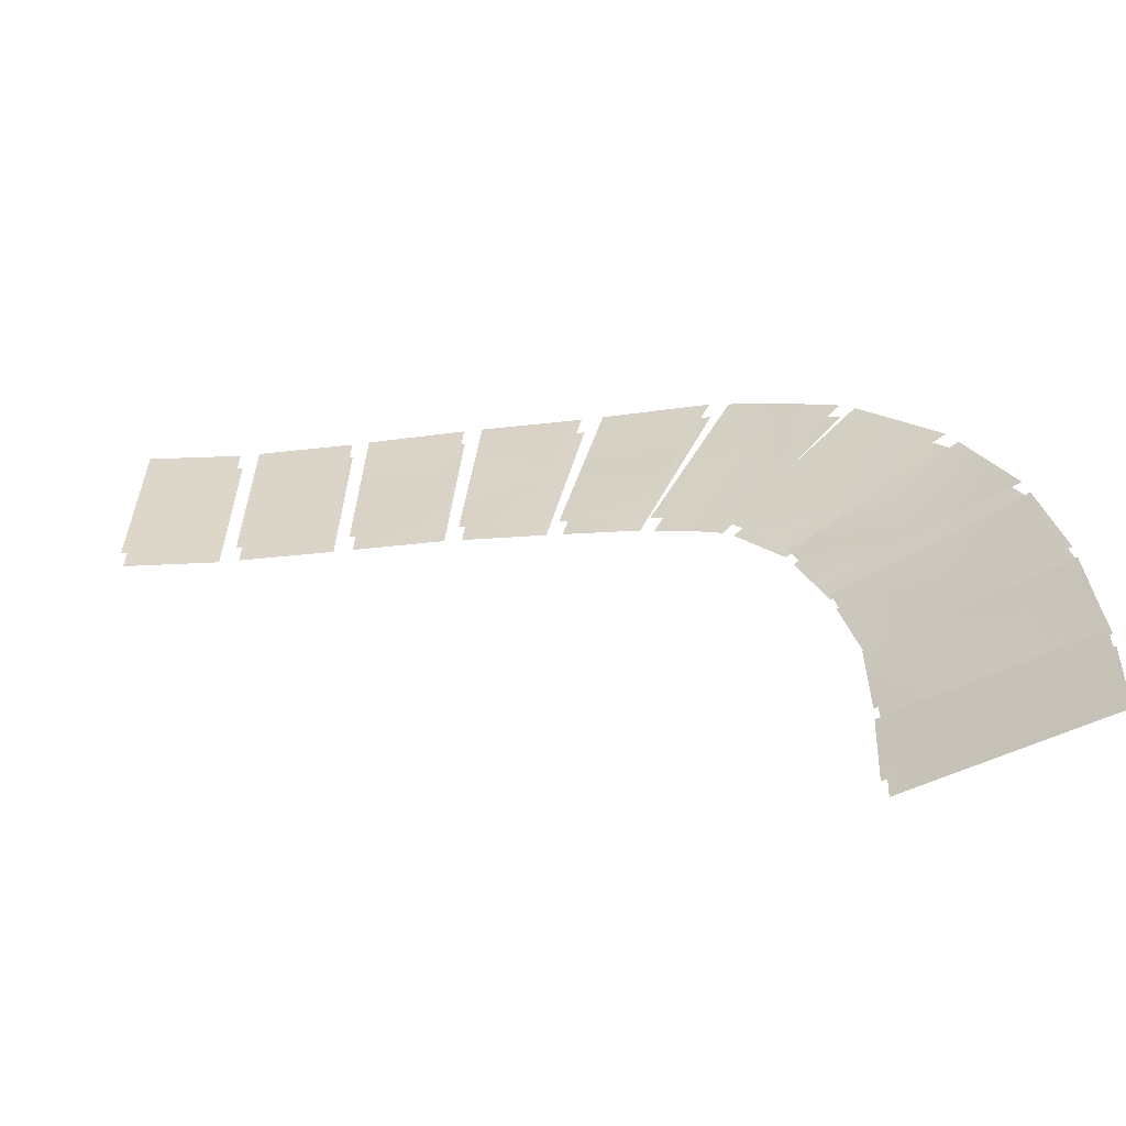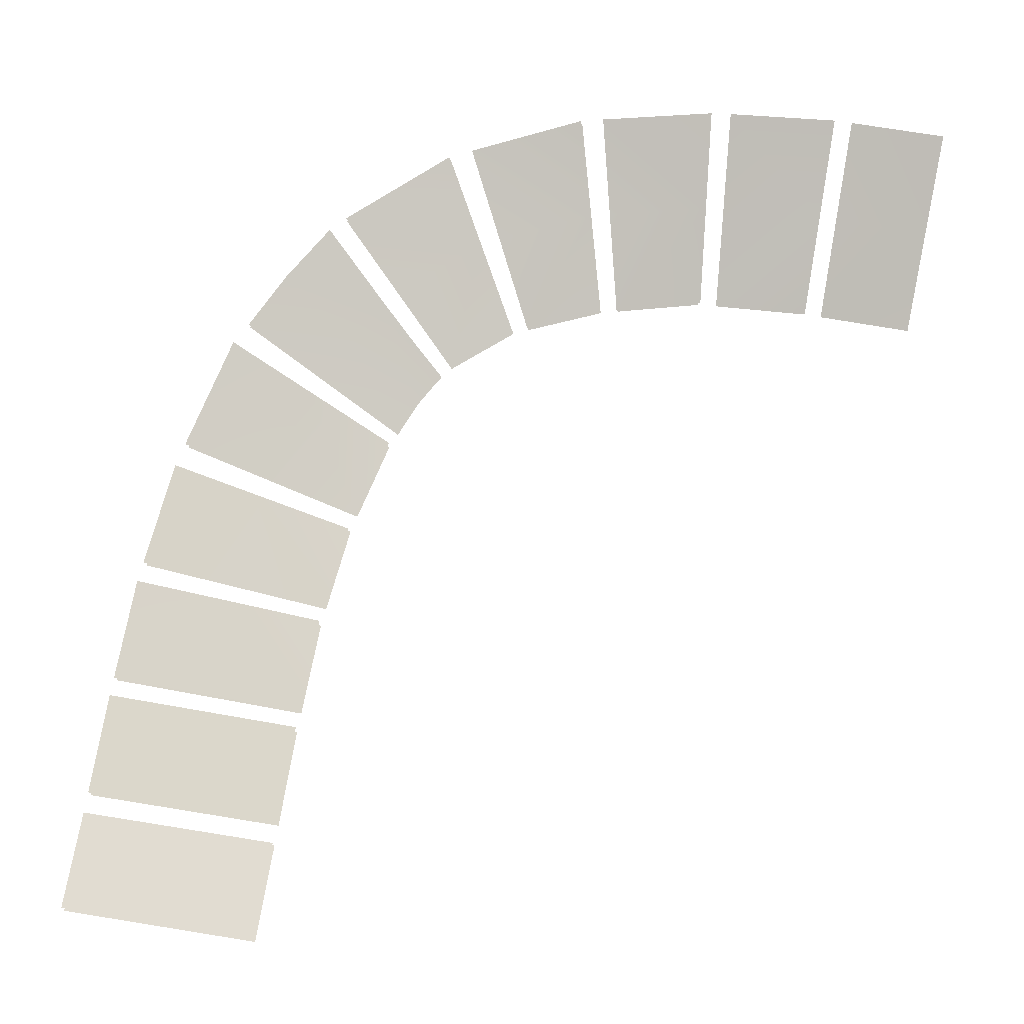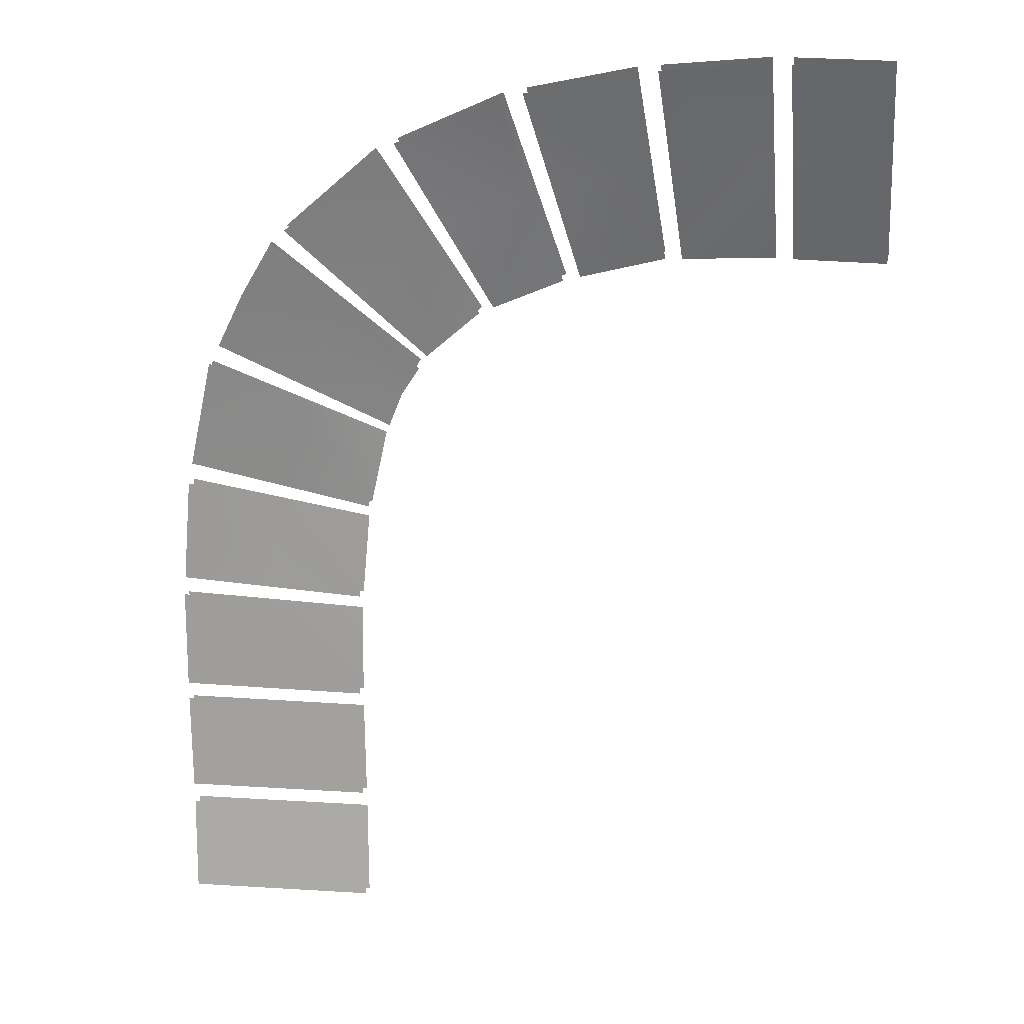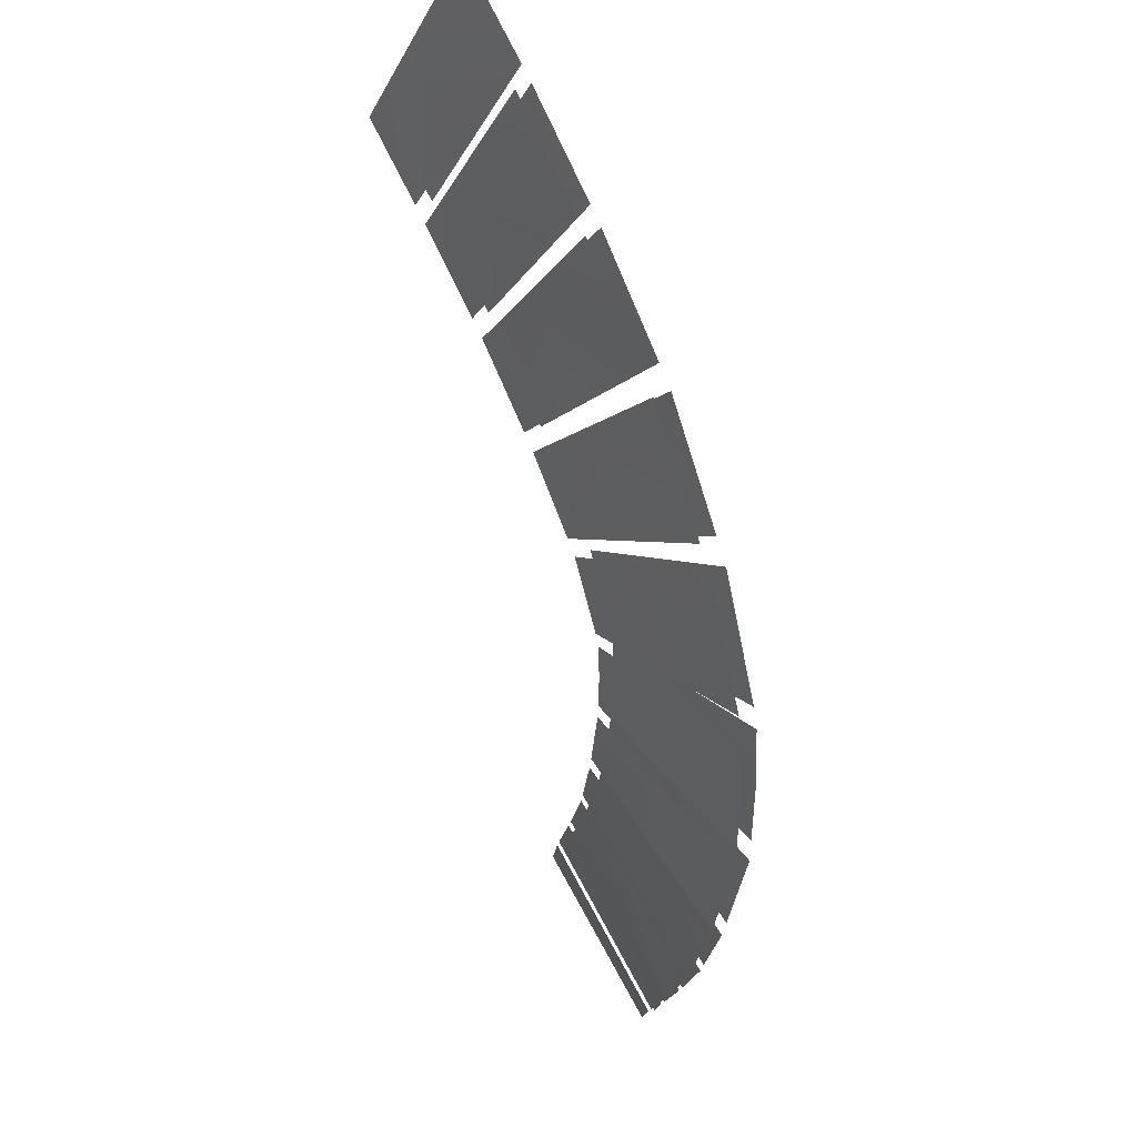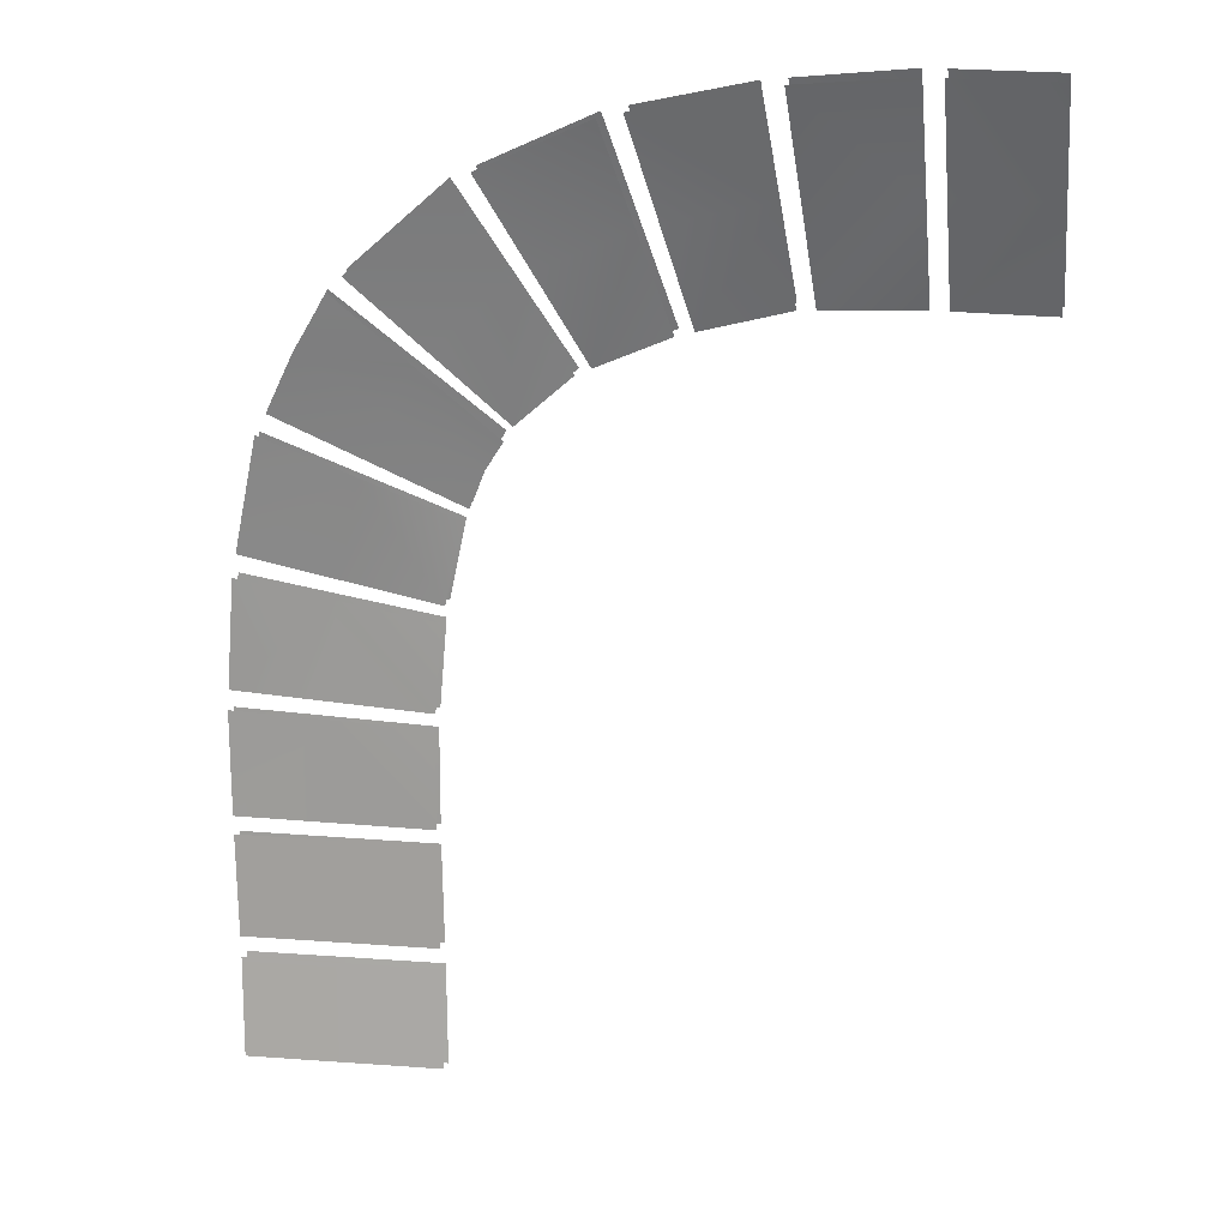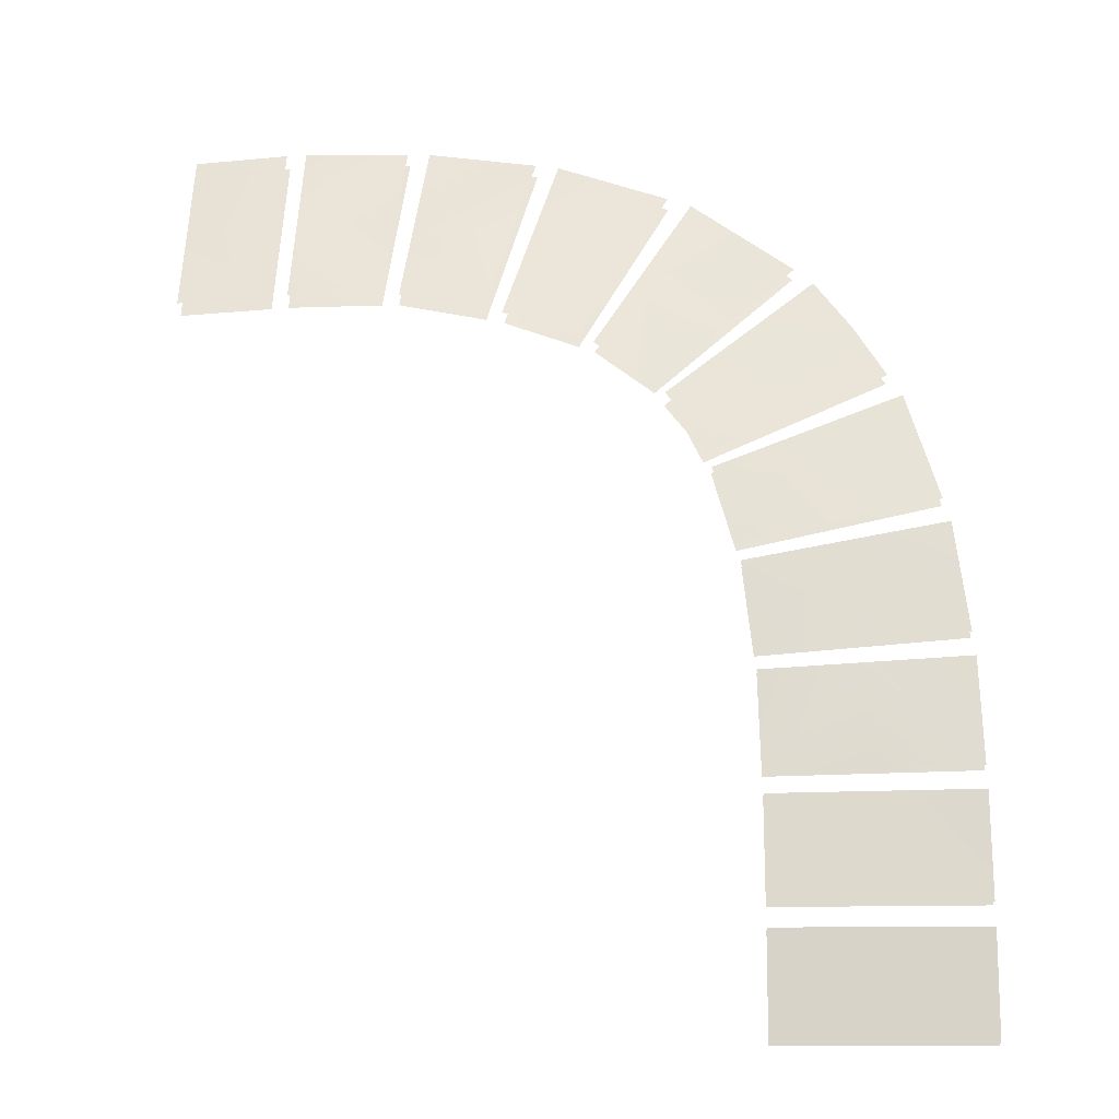
<metadata>
{"format":"obj","ext":"obj","renderer":"f3d","projection":"perspective","resolution":1024,"background":"white","views":[{"elev":31.8,"azim":-89.2,"up":"+Y"},{"elev":66.5,"azim":-170.6,"up":"+Y"},{"elev":8.5,"azim":-169.6,"up":"+Z"},{"elev":77.8,"azim":60.8,"up":"+Z"},{"elev":8.6,"azim":-167.9,"up":"+Z"},{"elev":-12.6,"azim":3.4,"up":"+Z"}]}
</metadata>
<code>
g Combined_M_Cmn_ami01_Prefab_Mesh
v 148.8 41.48 113.4
v 141.8 42.74 116.1
v 140.2 40.15 110.4
v 146 39.27 108.2
v 140.2 40.15 110.4
v 138.6 37.57 104.8
v 143.3 37.07 103
v 146 39.27 108.2
v 166.4 29.94 60.77
v 166.4 30.21 67.04
v 160.2 30.26 67.03
v 160.2 29.94 60.78
v 160.2 30.26 67.03
v 153.9 30.31 67.03
v 153.9 29.95 60.79
v 160.2 29.94 60.78
v 166.4 28.95 60.83
v 160.2 29.28 67.12
v 166.4 29.24 67.13
v 160.2 28.96 60.84
v 160.2 29.28 67.12
v 153.9 28.97 60.85
v 153.9 29.33 67.12
v 160.2 28.96 60.84
v 166.4 30.38 68.35
v 166.4 31.19 74.8
v 160.1 31.19 74.72
v 160.2 30.42 68.33
v 160.1 31.19 74.72
v 153.9 31.19 74.63
v 153.9 30.46 68.31
v 160.2 30.42 68.33
v 166.4 29.4 68.45
v 160.1 30.21 74.69
v 166.4 30.21 74.78
v 160.2 29.44 68.44
v 160.1 30.21 74.69
v 153.9 29.48 68.42
v 153.9 30.22 74.61
v 160.2 29.44 68.44
v 166.3 31.39 75.95
v 166.1 32.42 82.51
v 159.9 32.3 82.15
v 160.1 31.37 75.82
v 159.9 32.3 82.15
v 153.7 32.19 81.78
v 153.9 31.36 75.69
v 160.1 31.37 75.82
v 166.3 30.42 76.12
v 159.9 31.33 82.17
v 166.1 31.44 82.54
v 160.1 30.41 75.99
v 159.9 31.33 82.17
v 153.8 30.39 75.86
v 153.7 31.22 81.81
v 160.1 30.41 75.99
v 166 32.67 83.77
v 165.2 33.91 90.54
v 159 33.54 89.37
v 159.7 32.51 83.26
v 159 33.54 89.37
v 152.9 33.17 88.19
v 153.5 32.35 82.76
v 159.7 32.51 83.26
v 165.9 31.7 83.96
v 159 32.58 89.57
v 165.1 32.95 90.75
v 159.7 31.55 83.46
v 159 32.58 89.57
v 153.5 31.39 82.95
v 152.9 32.2 88.4
v 159.7 31.55 83.46
v 164.7 34.35 91.98
v 162.7 36.47 99
v 157 35.49 96.61
v 158.7 33.87 90.6
v 157 35.49 96.61
v 151.2 34.52 94.22
v 152.6 33.4 89.21
v 158.7 33.87 90.6
v 164.7 33.39 92.2
v 157 34.53 96.74
v 162.8 35.5 99.14
v 158.7 32.91 90.82
v 157 34.53 96.74
v 152.6 32.44 89.43
v 151.3 33.55 94.35
v 158.7 32.91 90.82
v 154.8 36.74 100.4
v 156.3 35.86 97.59
v 161.9 36.94 100.2
v 159.9 38.1 103.7
v 153 37.63 103
v 157.5 39.26 107.1
v 150.8 34.77 94.94
v 156.3 35.86 97.59
v 154.8 36.74 100.4
v 149.8 35.39 97.02
v 153 37.63 103
v 148.5 36.01 98.86
v 154.9 35.79 100.7
v 159.9 37.14 104
v 161.9 35.99 100.5
v 156.4 34.9 97.88
v 153.1 36.68 103.3
v 157.7 38.3 107.2
v 150.8 33.81 95.23
v 149.8 34.43 97.44
v 154.9 35.79 100.7
v 156.4 34.9 97.88
v 153.1 36.68 103.3
v 148.6 35.05 99.41
v 156.5 39.6 107.9
v 150.2 41.22 112.8
v 147.2 39.09 107.7
v 152.2 37.89 103.8
v 147.2 39.09 107.7
v 144.2 36.96 102.6
v 147.9 36.17 99.7
v 152.2 37.89 103.8
v 156.6 38.64 108.3
v 147.2 38.13 108.1
v 150.2 40.26 113.2
v 152.3 36.93 104.1
v 147.2 38.13 108.1
v 148 35.22 100
v 144.2 36 103
v 152.3 36.93 104.1
v 148.7 40.53 113.8
v 140.2 39.2 110.8
v 141.7 41.78 116.5
v 146 38.32 108.6
v 140.2 39.2 110.8
v 143.2 36.11 103.3
v 138.6 36.61 105.2
v 146 38.32 108.6
v 140.3 42.9 116.4
v 133.2 43.62 117.6
v 132.6 40.84 111.9
v 138.9 40.28 110.7
v 132.6 40.84 111.9
v 132 38.06 106.2
v 137.5 37.65 105
v 138.9 40.28 110.7
v 140.3 41.94 116.8
v 132.7 39.88 112.3
v 133.3 42.66 118
v 138.9 39.32 111.1
v 132.7 39.88 112.3
v 137.5 36.69 105.4
v 132.1 37.1 106.6
v 138.9 39.32 111.1
v 131.9 43.73 117.7
v 125 44.24 117.9
v 125 41.34 112.1
v 131.4 40.93 112
v 125 41.34 112.1
v 125 38.44 106.3
v 131 38.13 106.3
v 131.4 40.93 112
v 131.9 42.77 118.1
v 125.1 40.38 112.6
v 125.1 43.28 118.4
v 131.4 39.97 112.4
v 125.1 40.38 112.6
v 130.9 37.17 106.7
v 125.1 37.49 106.8
v 131.4 39.97 112.4
v 123.9 44.31 117.9
v 117.8 44.64 117.6
v 118 41.7 111.8
v 123.9 41.4 112.1
v 118 41.7 111.8
v 118.2 38.77 106
v 124 38.5 106.3
v 123.9 41.4 112.1
v 123.8 43.35 118.4
v 118 40.75 112.3
v 117.8 43.68 118.1
v 123.9 40.45 112.6
v 118 40.75 112.3
v 123.9 37.54 106.8
v 118.1 37.81 106.5
v 123.9 40.45 112.6
g Combined_M_Cmn_ami01_Prefab_Mesh_0
f 3 2 1
f 1 4 3
f 7 6 5
f 5 8 7
f 11 10 9
f 9 12 11
f 15 14 13
f 13 16 15
f 19 18 17
f 20 17 18
f 23 22 21
f 24 21 22
f 27 26 25
f 25 28 27
f 31 30 29
f 29 32 31
f 35 34 33
f 36 33 34
f 39 38 37
f 40 37 38
f 43 42 41
f 41 44 43
f 47 46 45
f 45 48 47
f 51 50 49
f 52 49 50
f 55 54 53
f 56 53 54
f 59 58 57
f 57 60 59
f 63 62 61
f 61 64 63
f 67 66 65
f 68 65 66
f 71 70 69
f 72 69 70
f 75 74 73
f 73 76 75
f 79 78 77
f 77 80 79
f 83 82 81
f 84 81 82
f 87 86 85
f 88 85 86
f 91 90 89
f 92 91 89
f 92 89 93
f 94 92 93
f 97 96 95
f 98 97 95
f 99 97 98
f 100 99 98
f 103 102 101
f 104 103 101
f 101 102 105
f 102 106 105
f 109 108 107
f 110 109 107
f 109 111 108
f 111 112 108
f 115 114 113
f 113 116 115
f 119 118 117
f 117 120 119
f 123 122 121
f 124 121 122
f 127 126 125
f 128 125 126
f 131 130 129
f 132 129 130
f 135 134 133
f 136 133 134
f 139 138 137
f 137 140 139
f 143 142 141
f 141 144 143
f 147 146 145
f 148 145 146
f 151 150 149
f 152 149 150
f 155 154 153
f 153 156 155
f 159 158 157
f 157 160 159
f 163 162 161
f 164 161 162
f 167 166 165
f 168 165 166
f 171 170 169
f 169 172 171
f 175 174 173
f 173 176 175
f 179 178 177
f 180 177 178
f 183 182 181
f 184 181 182

</code>
